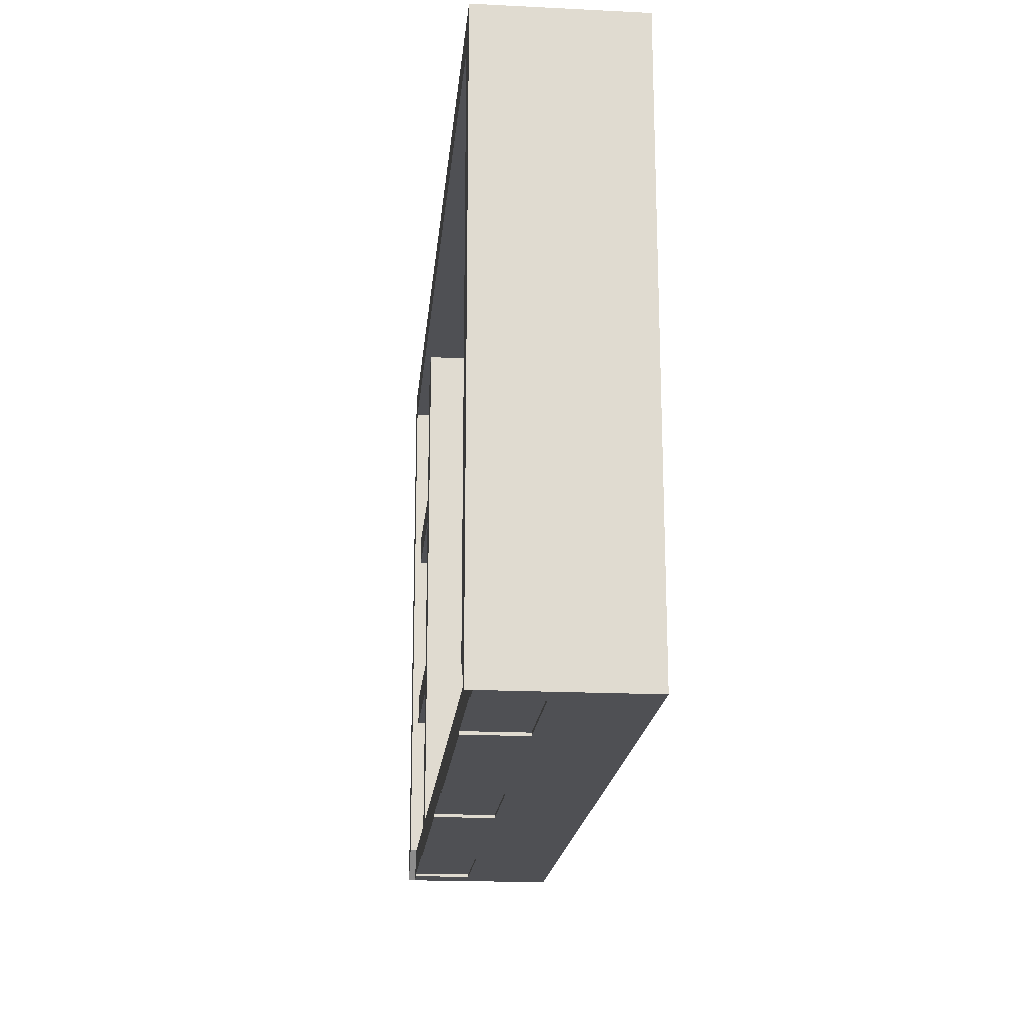
<metadata>
{"format":"obj","ext":"obj","renderer":"f3d","projection":"perspective","resolution":1024,"background":"white","views":[{"elev":-19.1,"azim":-95.3,"up":"+Z"}]}
</metadata>
<code>
o #ID396
v 0.3346 -0.2868 -0.1924
v -0.6184 -0.2868 0.5873
v -0.6184 -0.2868 -0.1924
v 0.3346 -0.2868 0.5873
v 0.3346 -0.2868 0.5873
v 0.3346 -0.2868 -0.1924
v -0.6184 -0.2868 0.5873
v -0.6184 -0.2868 -0.1924
v 0.3346 -0.1135 -0.1924
v -0.6184 -0.2868 -0.1924
v -0.6184 -0.1135 -0.1924
v 0.3346 -0.2868 -0.1924
v 0.3346 -0.2868 -0.1924
v 0.3346 -0.1135 -0.1924
v -0.6184 -0.2868 -0.1924
v -0.6184 -0.1135 -0.1924
v 0.3346 -0.1135 -0.1924
v 0.3346 -0.2868 0.5873
v 0.3346 -0.2868 -0.1924
v 0.3346 -0.1135 0.5873
v 0.3346 -0.1135 0.5873
v 0.3346 -0.1135 -0.1924
v 0.3346 -0.2868 0.5873
v 0.3346 -0.2868 -0.1924
v 0.3346 -0.2868 0.5873
v -0.6184 -0.1037 0.5873
v -0.6184 -0.2868 0.5873
v 0.3346 -0.1037 0.5873
v 0.3346 -0.1135 0.5873
v 0.3346 -0.1135 0.5873
v 0.3346 -0.2868 0.5873
v 0.3346 -0.1037 0.5873
v -0.6184 -0.1037 0.5873
v -0.6184 -0.2868 0.5873
v -0.6184 -0.1037 0.5873
v -0.6184 -0.2868 -0.1924
v -0.6184 -0.2868 0.5873
v -0.6184 -0.1135 -0.1924
v -0.6184 -0.1037 -0.1924
v -0.6184 -0.1037 -0.1924
v -0.6184 -0.1037 0.5873
v -0.6184 -0.1135 -0.1924
v -0.6184 -0.2868 -0.1924
v -0.6184 -0.2868 0.5873
v 0.6292 -0.1135 -0.2271
v 0.5945 -0.1135 -0.2357
v 0.6378 -0.1135 -0.2357
v 0.5945 -0.1135 -0.2314
v 0.4212 -0.1135 -0.2314
v 0.07466 -0.1135 -0.2314
v -0.09861 -0.1135 -0.2314
v -0.4452 -0.1135 -0.2314
v -0.6184 -0.1135 -0.2314
v -0.6618 -0.1135 -0.2357
v -0.6184 -0.1135 -0.2357
v -0.6184 -0.1135 -0.1924
v 0.5945 -0.1135 -0.1924
v 0.3346 -0.1135 -0.1924
v 0.3779 -0.1135 -0.1924
v -0.4452 -0.1135 -0.2357
v -0.09861 -0.1135 -0.2357
v 0.07466 -0.1135 -0.2357
v 0.4212 -0.1135 -0.2357
v 0.07466 -0.1135 -0.2314
v 0.4212 -0.1135 -0.2314
v 0.07466 -0.1135 -0.2357
v 0.4212 -0.1135 -0.2357
v -0.4452 -0.1135 -0.2314
v -0.09861 -0.1135 -0.2314
v -0.4452 -0.1135 -0.2357
v -0.09861 -0.1135 -0.2357
v 0.3779 -0.1135 -0.1924
v 0.5945 -0.1135 -0.1924
v 0.3346 -0.1135 -0.1924
v -0.6184 -0.1135 -0.1924
v 0.6292 -0.1135 -0.2271
v -0.6184 -0.1135 -0.2314
v -0.6618 -0.1135 -0.2357
v -0.6184 -0.1135 -0.2357
v 0.5945 -0.1135 -0.2314
v 0.5945 -0.1135 -0.2357
v 0.6378 -0.1135 -0.2357
v 0.3779 -0.1135 -0.1924
v 0.3346 -0.2868 -0.1924
v 0.3346 -0.1135 -0.1924
v 0.3779 -0.2868 -0.1924
v 0.3779 -0.2132 -0.1924
v 0.3779 -0.2132 -0.1924
v 0.3779 -0.1135 -0.1924
v 0.3779 -0.2868 -0.1924
v 0.3346 -0.2868 -0.1924
v 0.3346 -0.1135 -0.1924
v 0.3779 -0.1135 0.02419
v 0.3346 -0.1135 -0.1924
v 0.3779 -0.1135 -0.1924
v 0.3346 -0.1135 0.5873
v 0.3779 -0.1135 0.06751
v 0.3779 -0.1135 0.3098
v 0.3779 -0.1135 0.3531
v 0.3779 -0.1135 0.5873
v 0.3779 -0.1135 0.5873
v 0.3779 -0.1135 0.3531
v 0.3346 -0.1135 0.5873
v 0.3779 -0.1135 0.3098
v 0.3779 -0.1135 0.06751
v 0.3779 -0.1135 0.02419
v 0.3346 -0.1135 -0.1924
v 0.3779 -0.1135 -0.1924
v 0.3779 -0.1135 0.5873
v 0.3346 -0.1037 0.5873
v 0.3346 -0.1135 0.5873
v 0.3779 -0.1037 0.5873
v 0.3779 -0.1037 0.5873
v 0.3779 -0.1135 0.5873
v 0.3346 -0.1037 0.5873
v 0.3346 -0.1135 0.5873
v 0.6378 -0.1037 0.6307
v 0.3779 -0.1037 0.5873
v 0.5945 -0.1037 0.5873
v 0.3346 -0.1037 0.5873
v -0.6618 -0.1037 0.6307
v -0.6184 -0.1037 0.5873
v 0.6378 -0.1037 0.6307
v 0.3346 -0.1037 0.5873
v -0.6618 -0.1037 0.6307
v -0.6184 -0.1037 0.5873
v 0.3779 -0.1037 0.5873
v 0.5945 -0.1037 0.5873
v -0.6184 -0.1037 -0.1924
v -0.6618 -0.1037 0.6307
v -0.6618 -0.1037 -0.2357
v -0.6184 -0.1037 0.5873
v -0.6184 -0.1037 0.5873
v -0.6184 -0.1037 -0.1924
v -0.6618 -0.1037 0.6307
v -0.6618 -0.1037 -0.2357
v -0.6184 -0.1135 -0.1924
v -0.6618 -0.1037 -0.2357
v -0.6618 -0.1135 -0.2357
v -0.6184 -0.1037 -0.1924
v -0.6184 -0.1037 -0.1924
v -0.6184 -0.1135 -0.1924
v -0.6618 -0.1037 -0.2357
v -0.6618 -0.1135 -0.2357
v 0.6292 -0.1037 -0.2271
v 0.5945 -0.1135 -0.1924
v 0.6292 -0.1135 -0.2271
v 0.5945 -0.1037 -0.1924
v 0.5945 -0.1037 -0.1924
v 0.6292 -0.1037 -0.2271
v 0.5945 -0.1135 -0.1924
v 0.6292 -0.1135 -0.2271
v 0.5945 -0.1135 -0.1924
v 0.3779 -0.2132 -0.1924
v 0.3779 -0.1135 -0.1924
v 0.4862 -0.2132 -0.1924
v 0.5945 -0.2132 -0.1924
v 0.5945 -0.2132 -0.1924
v 0.5945 -0.1135 -0.1924
v 0.4862 -0.2132 -0.1924
v 0.3779 -0.2132 -0.1924
v 0.3779 -0.1135 -0.1924
v -0.6618 -0.3301 -0.2357
v -0.6184 -0.2002 -0.2357
v -0.6618 -0.1135 -0.2357
v 0.6378 -0.3301 -0.2357
v -0.4452 -0.2002 -0.2357
v -0.09861 -0.2002 -0.2357
v 0.07466 -0.2002 -0.2357
v 0.07466 -0.1624 -0.2357
v 0.07466 -0.1135 -0.2357
v 0.4212 -0.2002 -0.2357
v 0.5945 -0.2002 -0.2357
v 0.5945 -0.1624 -0.2357
v 0.5945 -0.1135 -0.2357
v 0.6378 -0.1135 -0.2357
v 0.4212 -0.1135 -0.2357
v 0.4212 -0.1624 -0.2357
v -0.4452 -0.1135 -0.2357
v -0.4452 -0.1624 -0.2357
v -0.09861 -0.1135 -0.2357
v -0.09861 -0.1624 -0.2357
v -0.6184 -0.1135 -0.2357
v -0.6184 -0.1624 -0.2357
v -0.6184 -0.1624 -0.2357
v -0.6184 -0.2002 -0.2357
v -0.6184 -0.1135 -0.2357
v -0.6618 -0.1135 -0.2357
v -0.09861 -0.1624 -0.2357
v -0.09861 -0.2002 -0.2357
v -0.09861 -0.1135 -0.2357
v -0.4452 -0.2002 -0.2357
v -0.4452 -0.1135 -0.2357
v -0.4452 -0.1624 -0.2357
v 0.4212 -0.1624 -0.2357
v 0.4212 -0.2002 -0.2357
v 0.4212 -0.1135 -0.2357
v 0.07466 -0.1135 -0.2357
v 0.6378 -0.1135 -0.2357
v 0.6378 -0.3301 -0.2357
v 0.5945 -0.1135 -0.2357
v 0.5945 -0.1624 -0.2357
v 0.5945 -0.2002 -0.2357
v 0.07466 -0.1624 -0.2357
v 0.07466 -0.2002 -0.2357
v -0.6618 -0.3301 -0.2357
v -0.6184 -0.1135 -0.2314
v -0.6184 -0.1624 -0.2357
v -0.6184 -0.1624 -0.2314
v -0.6184 -0.1135 -0.2357
v -0.6184 -0.1135 -0.2357
v -0.6184 -0.1135 -0.2314
v -0.6184 -0.1624 -0.2357
v -0.6184 -0.1624 -0.2314
v -0.6184 -0.1624 -0.2314
v -0.4452 -0.1135 -0.2314
v -0.6184 -0.1135 -0.2314
v -0.4452 -0.1624 -0.2314
v -0.4452 -0.1624 -0.2314
v -0.6184 -0.1624 -0.2314
v -0.4452 -0.1135 -0.2314
v -0.6184 -0.1135 -0.2314
v -0.4452 -0.1135 -0.2357
v -0.4452 -0.1624 -0.2314
v -0.4452 -0.1624 -0.2357
v -0.4452 -0.1135 -0.2314
v -0.4452 -0.1135 -0.2314
v -0.4452 -0.1135 -0.2357
v -0.4452 -0.1624 -0.2314
v -0.4452 -0.1624 -0.2357
v -0.09861 -0.1135 -0.2314
v -0.09861 -0.1624 -0.2357
v -0.09861 -0.1624 -0.2314
v -0.09861 -0.1135 -0.2357
v -0.09861 -0.1135 -0.2357
v -0.09861 -0.1135 -0.2314
v -0.09861 -0.1624 -0.2357
v -0.09861 -0.1624 -0.2314
v 0.07466 -0.1624 -0.2314
v -0.09861 -0.1135 -0.2314
v -0.09861 -0.1624 -0.2314
v 0.07466 -0.1135 -0.2314
v 0.07466 -0.1135 -0.2314
v 0.07466 -0.1624 -0.2314
v -0.09861 -0.1135 -0.2314
v -0.09861 -0.1624 -0.2314
v 0.07466 -0.1135 -0.2357
v 0.07466 -0.1624 -0.2314
v 0.07466 -0.1624 -0.2357
v 0.07466 -0.1135 -0.2314
v 0.07466 -0.1135 -0.2314
v 0.07466 -0.1135 -0.2357
v 0.07466 -0.1624 -0.2314
v 0.07466 -0.1624 -0.2357
v 0.4212 -0.1135 -0.2314
v 0.4212 -0.1624 -0.2357
v 0.4212 -0.1624 -0.2314
v 0.4212 -0.1135 -0.2357
v 0.4212 -0.1135 -0.2357
v 0.4212 -0.1135 -0.2314
v 0.4212 -0.1624 -0.2357
v 0.4212 -0.1624 -0.2314
v 0.5945 -0.1624 -0.2314
v 0.4212 -0.1135 -0.2314
v 0.4212 -0.1624 -0.2314
v 0.5945 -0.1135 -0.2314
v 0.5945 -0.1135 -0.2314
v 0.5945 -0.1624 -0.2314
v 0.4212 -0.1135 -0.2314
v 0.4212 -0.1624 -0.2314
v 0.5945 -0.1135 -0.2357
v 0.5945 -0.1624 -0.2314
v 0.5945 -0.1624 -0.2357
v 0.5945 -0.1135 -0.2314
v 0.5945 -0.1135 -0.2314
v 0.5945 -0.1135 -0.2357
v 0.5945 -0.1624 -0.2314
v 0.5945 -0.1624 -0.2357
v 0.6378 -0.1135 -0.2357
v 0.6292 -0.1037 -0.2271
v 0.6292 -0.1135 -0.2271
v 0.6378 -0.1037 -0.2357
v 0.6378 -0.1037 -0.2357
v 0.6378 -0.1135 -0.2357
v 0.6292 -0.1037 -0.2271
v 0.6292 -0.1135 -0.2271
v 0.3779 -0.1135 0.02419
v 0.3779 -0.2132 -0.1924
v 0.3779 -0.2132 0.02419
v 0.3779 -0.1135 -0.1924
v 0.3779 -0.1135 -0.1924
v 0.3779 -0.1135 0.02419
v 0.3779 -0.2132 -0.1924
v 0.3779 -0.2132 0.02419
v 0.3779 -0.1135 0.3098
v 0.3779 -0.2868 0.06751
v 0.3779 -0.2868 0.3098
v 0.3779 -0.1135 0.06751
v 0.3779 -0.1135 0.06751
v 0.3779 -0.1135 0.3098
v 0.3779 -0.2868 0.06751
v 0.3779 -0.2868 0.3098
v 0.5945 -0.1135 0.3531
v 0.5945 -0.1135 0.3098
v 0.5945 -0.1135 0.3531
v 0.5945 -0.1135 0.3098
v 0.3779 -0.2868 0.5873
v 0.3779 -0.1135 0.3531
v 0.3779 -0.2868 0.3531
v 0.3779 -0.1135 0.5873
v 0.3779 -0.1135 0.5873
v 0.3779 -0.2868 0.5873
v 0.3779 -0.1135 0.3531
v 0.3779 -0.2868 0.3531
v 0.5945 -0.1135 0.02419
v 0.5945 -0.1135 0.06751
v 0.5945 -0.1135 0.06751
v 0.5945 -0.1135 0.02419
v 0.5945 -0.2868 0.5873
v 0.3779 -0.1135 0.5873
v 0.3779 -0.2868 0.5873
v 0.3779 -0.1037 0.5873
v 0.5945 -0.1037 0.5873
v 0.5945 -0.1037 0.5873
v 0.5945 -0.2868 0.5873
v 0.3779 -0.1037 0.5873
v 0.3779 -0.1135 0.5873
v 0.3779 -0.2868 0.5873
v 0.6378 -0.1037 0.6307
v 0.6292 -0.1037 -0.2271
v 0.6378 -0.1037 -0.2357
v 0.5945 -0.1037 -0.1924
v 0.5945 -0.1037 0.5873
v 0.5945 -0.1037 0.5873
v 0.6378 -0.1037 0.6307
v 0.5945 -0.1037 -0.1924
v 0.6292 -0.1037 -0.2271
v 0.6378 -0.1037 -0.2357
v 0.6378 -0.1037 0.6307
v -0.6618 -0.3301 0.6307
v -0.6618 -0.1037 0.6307
v 0.6378 -0.3301 0.6307
v 0.6378 -0.3301 0.6307
v 0.6378 -0.1037 0.6307
v -0.6618 -0.3301 0.6307
v -0.6618 -0.1037 0.6307
v -0.6618 -0.1135 -0.2357
v -0.6618 -0.3301 0.6307
v -0.6618 -0.3301 -0.2357
v -0.6618 -0.1037 0.6307
v -0.6618 -0.1037 -0.2357
v -0.6618 -0.1037 -0.2357
v -0.6618 -0.1135 -0.2357
v -0.6618 -0.1037 0.6307
v -0.6618 -0.3301 0.6307
v -0.6618 -0.3301 -0.2357
v 0.5945 -0.1135 -0.1924
v 0.5945 -0.2132 0.02419
v 0.5945 -0.2132 -0.1924
v 0.5945 -0.1135 0.02419
v 0.5945 -0.1135 0.06751
v 0.5945 -0.1135 0.3098
v 0.5945 -0.1135 0.3531
v 0.5945 -0.2868 0.5873
v 0.5945 -0.2868 0.3531
v 0.5945 -0.1037 0.5873
v 0.5945 -0.1037 -0.1924
v 0.5945 -0.2868 0.06751
v 0.5945 -0.2868 0.3098
v 0.5945 -0.1135 0.06751
v 0.5945 -0.2868 0.06751
v 0.5945 -0.1135 0.3098
v 0.5945 -0.2868 0.3098
v 0.5945 -0.1037 -0.1924
v 0.5945 -0.1135 -0.1924
v 0.5945 -0.1037 0.5873
v 0.5945 -0.1135 0.3531
v 0.5945 -0.2868 0.5873
v 0.5945 -0.2868 0.3531
v 0.5945 -0.1135 0.02419
v 0.5945 -0.2132 0.02419
v 0.5945 -0.2132 -0.1924
v -0.4452 -0.1624 -0.2357
v -0.4452 -0.2002 -0.2314
v -0.4452 -0.2002 -0.2357
v -0.4452 -0.1624 -0.2314
v -0.4452 -0.1624 -0.2314
v -0.4452 -0.1624 -0.2357
v -0.4452 -0.2002 -0.2314
v -0.4452 -0.2002 -0.2357
v -0.4452 -0.2002 -0.2314
v -0.6184 -0.2002 -0.2357
v -0.4452 -0.2002 -0.2357
v -0.6184 -0.2002 -0.2314
v -0.6184 -0.2002 -0.2314
v -0.4452 -0.2002 -0.2314
v -0.6184 -0.2002 -0.2357
v -0.4452 -0.2002 -0.2357
v -0.6184 -0.1624 -0.2314
v -0.6184 -0.2002 -0.2357
v -0.6184 -0.2002 -0.2314
v -0.6184 -0.1624 -0.2357
v -0.6184 -0.1624 -0.2357
v -0.6184 -0.1624 -0.2314
v -0.6184 -0.2002 -0.2357
v -0.6184 -0.2002 -0.2314
v -0.6184 -0.3301 -0.1924
v 0.6378 -0.3301 -0.2357
v -0.6618 -0.3301 -0.2357
v 0.5945 -0.3301 -0.1924
v 0.5945 -0.3301 -0.1924
v -0.6184 -0.3301 -0.1924
v 0.6378 -0.3301 -0.2357
v -0.6618 -0.3301 -0.2357
v 0.6378 -0.1037 0.6307
v 0.6378 -0.3301 -0.2357
v 0.6378 -0.3301 0.6307
v 0.6378 -0.1135 -0.2357
v 0.6378 -0.1037 -0.2357
v 0.6378 -0.1037 -0.2357
v 0.6378 -0.1037 0.6307
v 0.6378 -0.1135 -0.2357
v 0.6378 -0.3301 -0.2357
v 0.6378 -0.3301 0.6307
v 0.5945 -0.2002 -0.2314
v 0.5945 -0.2002 -0.2357
v 0.5945 -0.2002 -0.2314
v 0.5945 -0.2002 -0.2357
v 0.5945 -0.2002 -0.2314
v 0.4212 -0.2002 -0.2357
v 0.5945 -0.2002 -0.2357
v 0.4212 -0.2002 -0.2314
v 0.4212 -0.2002 -0.2314
v 0.5945 -0.2002 -0.2314
v 0.4212 -0.2002 -0.2357
v 0.5945 -0.2002 -0.2357
v 0.4212 -0.1624 -0.2314
v 0.4212 -0.2002 -0.2357
v 0.4212 -0.2002 -0.2314
v 0.4212 -0.1624 -0.2357
v 0.4212 -0.1624 -0.2357
v 0.4212 -0.1624 -0.2314
v 0.4212 -0.2002 -0.2357
v 0.4212 -0.2002 -0.2314
v 0.07466 -0.1624 -0.2357
v 0.07466 -0.2002 -0.2314
v 0.07466 -0.2002 -0.2357
v 0.07466 -0.1624 -0.2314
v 0.07466 -0.1624 -0.2314
v 0.07466 -0.1624 -0.2357
v 0.07466 -0.2002 -0.2314
v 0.07466 -0.2002 -0.2357
v 0.07466 -0.2002 -0.2357
v -0.09861 -0.2002 -0.2314
v -0.09861 -0.2002 -0.2357
v 0.07466 -0.2002 -0.2314
v 0.07466 -0.2002 -0.2314
v 0.07466 -0.2002 -0.2357
v -0.09861 -0.2002 -0.2314
v -0.09861 -0.2002 -0.2357
v -0.09861 -0.1624 -0.2314
v -0.09861 -0.2002 -0.2357
v -0.09861 -0.2002 -0.2314
v -0.09861 -0.1624 -0.2357
v -0.09861 -0.1624 -0.2357
v -0.09861 -0.1624 -0.2314
v -0.09861 -0.2002 -0.2357
v -0.09861 -0.2002 -0.2314
v -0.4452 -0.2002 -0.2314
v -0.6184 -0.1624 -0.2314
v -0.6184 -0.2002 -0.2314
v -0.4452 -0.1624 -0.2314
v -0.4452 -0.1624 -0.2314
v -0.4452 -0.2002 -0.2314
v -0.6184 -0.1624 -0.2314
v -0.6184 -0.2002 -0.2314
v 0.07466 -0.2002 -0.2314
v -0.09861 -0.1624 -0.2314
v -0.09861 -0.2002 -0.2314
v 0.07466 -0.1624 -0.2314
v 0.07466 -0.1624 -0.2314
v 0.07466 -0.2002 -0.2314
v -0.09861 -0.1624 -0.2314
v -0.09861 -0.2002 -0.2314
v 0.5945 -0.2002 -0.2314
v 0.4212 -0.1624 -0.2314
v 0.4212 -0.2002 -0.2314
v 0.5945 -0.1624 -0.2314
v 0.5945 -0.1624 -0.2314
v 0.5945 -0.2002 -0.2314
v 0.4212 -0.1624 -0.2314
v 0.4212 -0.2002 -0.2314
v 0.3779 -0.2132 0.02419
v 0.5945 -0.1135 0.02419
v 0.3779 -0.1135 0.02419
v 0.4862 -0.2132 0.02419
v 0.5945 -0.2132 0.02419
v 0.5945 -0.2132 0.02419
v 0.4862 -0.2132 0.02419
v 0.5945 -0.1135 0.02419
v 0.3779 -0.2132 0.02419
v 0.3779 -0.1135 0.02419
v 0.5945 -0.2868 0.06751
v 0.3779 -0.2868 0.3098
v 0.3779 -0.2868 0.06751
v 0.5945 -0.2868 0.3098
v 0.5945 -0.2868 0.3098
v 0.5945 -0.2868 0.06751
v 0.3779 -0.2868 0.3098
v 0.3779 -0.2868 0.06751
v 0.5945 -0.2868 0.3098
v 0.3779 -0.1135 0.3098
v 0.3779 -0.2868 0.3098
v 0.5945 -0.1135 0.3098
v 0.5945 -0.1135 0.3098
v 0.5945 -0.2868 0.3098
v 0.3779 -0.1135 0.3098
v 0.3779 -0.2868 0.3098
v 0.5945 -0.1135 0.06751
v 0.3779 -0.2868 0.06751
v 0.3779 -0.1135 0.06751
v 0.5945 -0.2868 0.06751
v 0.5945 -0.2868 0.06751
v 0.5945 -0.1135 0.06751
v 0.3779 -0.2868 0.06751
v 0.3779 -0.1135 0.06751
v 0.5945 -0.1135 0.3531
v 0.3779 -0.2868 0.3531
v 0.3779 -0.1135 0.3531
v 0.5945 -0.2868 0.3531
v 0.5945 -0.2868 0.3531
v 0.5945 -0.1135 0.3531
v 0.3779 -0.2868 0.3531
v 0.3779 -0.1135 0.3531
v 0.5945 -0.2868 0.5873
v 0.3779 -0.2868 0.3531
v 0.5945 -0.2868 0.3531
v 0.3779 -0.2868 0.5873
v 0.3779 -0.2868 0.5873
v 0.5945 -0.2868 0.5873
v 0.3779 -0.2868 0.3531
v 0.5945 -0.2868 0.3531
v 0.5945 -0.2132 0.02419
v 0.5945 -0.2868 0.06751
v 0.5945 -0.2868 0.02419
v 0.5945 -0.1135 0.06751
v 0.5945 -0.1135 0.02419
v 0.5945 -0.1135 0.02419
v 0.5945 -0.2132 0.02419
v 0.5945 -0.1135 0.06751
v 0.5945 -0.2868 0.06751
v 0.5945 -0.2868 0.02419
v -0.6618 -0.3301 0.6307
v 0.5945 -0.3301 0.5873
v -0.6184 -0.3301 0.5873
v 0.6378 -0.3301 0.6307
v 0.6378 -0.3301 0.6307
v -0.6618 -0.3301 0.6307
v 0.5945 -0.3301 0.5873
v -0.6184 -0.3301 0.5873
v -0.6184 -0.3301 -0.1924
v -0.6618 -0.3301 -0.2357
v -0.6184 -0.3301 -0.1924
v -0.6618 -0.3301 -0.2357
v 0.5945 -0.3301 -0.1924
v 0.5945 -0.3301 -0.1924
v 0.6378 -0.3301 -0.2357
v 0.6378 -0.3301 -0.2357
f 1 2 3
f 2 1 4
f 5 6 7
f 8 7 6
f 9 10 11
f 10 9 12
f 13 14 15
f 16 15 14
f 17 18 19
f 18 17 20
f 21 22 23
f 24 23 22
f 25 26 27
f 26 25 28
f 28 25 29
f 30 31 32
f 32 31 33
f 34 33 31
f 35 36 37
f 36 35 38
f 38 35 39
f 40 41 42
f 42 41 43
f 44 43 41
f 45 46 47
f 46 45 48
f 48 45 49
f 49 45 50
f 50 45 51
f 51 45 52
f 52 45 53
f 53 54 55
f 54 53 56
f 56 53 45
f 56 45 57
f 56 57 58
f 58 57 59
f 51 60 61
f 60 51 52
f 49 62 63
f 62 49 50
f 64 65 66
f 67 66 65
f 68 69 70
f 71 70 69
f 72 73 74
f 74 73 75
f 73 76 75
f 76 77 75
f 75 77 78
f 79 78 77
f 77 76 68
f 68 76 69
f 69 76 64
f 64 76 65
f 65 76 80
f 80 76 81
f 82 81 76
f 83 84 85
f 84 83 86
f 86 83 87
f 88 89 90
f 90 89 91
f 92 91 89
f 93 94 95
f 94 93 96
f 96 93 97
f 96 97 98
f 96 98 99
f 96 99 100
f 101 102 103
f 102 104 103
f 104 105 103
f 105 106 103
f 103 106 107
f 108 107 106
f 109 110 111
f 110 109 112
f 113 114 115
f 116 115 114
f 117 118 119
f 118 117 120
f 120 121 122
f 121 120 117
f 123 124 125
f 126 125 124
f 124 123 127
f 128 127 123
f 129 130 131
f 130 129 132
f 133 134 135
f 136 135 134
f 137 138 139
f 138 137 140
f 141 142 143
f 144 143 142
f 145 146 147
f 146 145 148
f 149 150 151
f 152 151 150
f 153 154 155
f 154 153 156
f 156 153 157
f 158 159 160
f 160 159 161
f 162 161 159
f 163 164 165
f 164 163 166
f 164 166 167
f 167 166 168
f 168 166 169
f 169 166 170
f 170 166 171
f 171 166 172
f 172 166 173
f 173 166 174
f 174 166 175
f 175 166 176
f 172 177 171
f 177 172 178
f 167 179 180
f 179 167 181
f 181 167 168
f 181 168 182
f 164 183 165
f 183 164 184
f 185 186 187
f 188 187 186
f 189 190 191
f 190 192 191
f 191 192 193
f 194 193 192
f 195 196 197
f 198 197 196
f 199 200 201
f 201 200 202
f 202 200 203
f 203 200 196
f 196 200 198
f 198 200 204
f 204 200 205
f 205 200 190
f 190 200 192
f 192 200 186
f 200 206 186
f 188 186 206
f 207 208 209
f 208 207 210
f 211 212 213
f 214 213 212
f 215 216 217
f 216 215 218
f 219 220 221
f 222 221 220
f 223 224 225
f 224 223 226
f 227 228 229
f 230 229 228
f 231 232 233
f 232 231 234
f 235 236 237
f 238 237 236
f 239 240 241
f 240 239 242
f 243 244 245
f 246 245 244
f 247 248 249
f 248 247 250
f 251 252 253
f 254 253 252
f 255 256 257
f 256 255 258
f 259 260 261
f 262 261 260
f 263 264 265
f 264 263 266
f 267 268 269
f 270 269 268
f 271 272 273
f 272 271 274
f 275 276 277
f 278 277 276
f 279 280 281
f 280 279 282
f 283 284 285
f 286 285 284
f 287 288 289
f 288 287 290
f 291 292 293
f 294 293 292
f 295 296 297
f 296 295 298
f 299 300 301
f 302 301 300
f 303 98 304
f 98 303 99
f 102 305 104
f 306 104 305
f 307 308 309
f 308 307 310
f 311 312 313
f 314 313 312
f 315 97 93
f 97 315 316
f 317 318 105
f 106 105 318
f 319 320 321
f 320 319 322
f 322 319 323
f 324 325 326
f 326 325 327
f 328 327 325
f 329 330 331
f 330 329 332
f 332 329 333
f 334 335 336
f 336 335 337
f 338 337 335
f 339 340 341
f 340 339 342
f 343 344 345
f 346 345 344
f 347 348 349
f 348 347 350
f 350 347 351
f 352 353 354
f 354 353 355
f 356 355 353
f 357 358 359
f 358 357 360
f 360 357 361
f 361 357 362
f 362 357 363
f 363 364 365
f 364 363 366
f 366 363 357
f 366 357 367
f 368 362 369
f 362 368 361
f 370 371 372
f 373 372 371
f 374 375 376
f 375 377 376
f 376 377 378
f 379 378 377
f 377 375 372
f 372 375 370
f 370 375 380
f 380 375 381
f 382 381 375
f 383 384 385
f 384 383 386
f 387 388 389
f 390 389 388
f 391 392 393
f 392 391 394
f 395 396 397
f 398 397 396
f 399 400 401
f 400 399 402
f 403 404 405
f 406 405 404
f 407 408 409
f 408 407 410
f 411 412 413
f 414 413 412
f 415 416 417
f 416 415 418
f 418 415 419
f 420 421 422
f 422 421 423
f 424 423 421
f 273 425 426
f 425 273 272
f 277 278 427
f 428 427 278
f 429 430 431
f 430 429 432
f 433 434 435
f 436 435 434
f 437 438 439
f 438 437 440
f 441 442 443
f 444 443 442
f 445 446 447
f 446 445 448
f 449 450 451
f 452 451 450
f 453 454 455
f 454 453 456
f 457 458 459
f 460 459 458
f 461 462 463
f 462 461 464
f 465 466 467
f 468 467 466
f 469 470 471
f 470 469 472
f 473 474 475
f 476 475 474
f 477 478 479
f 478 477 480
f 481 482 483
f 484 483 482
f 485 486 487
f 486 485 488
f 489 490 491
f 492 491 490
f 493 494 495
f 494 493 496
f 494 496 497
f 498 499 500
f 499 501 500
f 502 500 501
f 503 504 505
f 504 503 506
f 507 508 509
f 510 509 508
f 511 512 513
f 512 511 514
f 515 516 517
f 518 517 516
f 519 520 521
f 520 519 522
f 523 524 525
f 526 525 524
f 527 528 529
f 528 527 530
f 531 532 533
f 534 533 532
f 535 536 537
f 536 535 538
f 539 540 541
f 542 541 540
f 543 544 545
f 544 543 546
f 546 543 547
f 548 549 550
f 550 549 551
f 552 551 549
f 553 554 555
f 554 553 556
f 557 558 559
f 560 559 558
f 553 561 562
f 561 553 555
f 560 558 563
f 564 563 558
f 555 565 561
f 565 555 554
f 559 560 566
f 563 566 560
f 565 556 567
f 556 565 554
f 559 566 557
f 568 557 566

</code>
